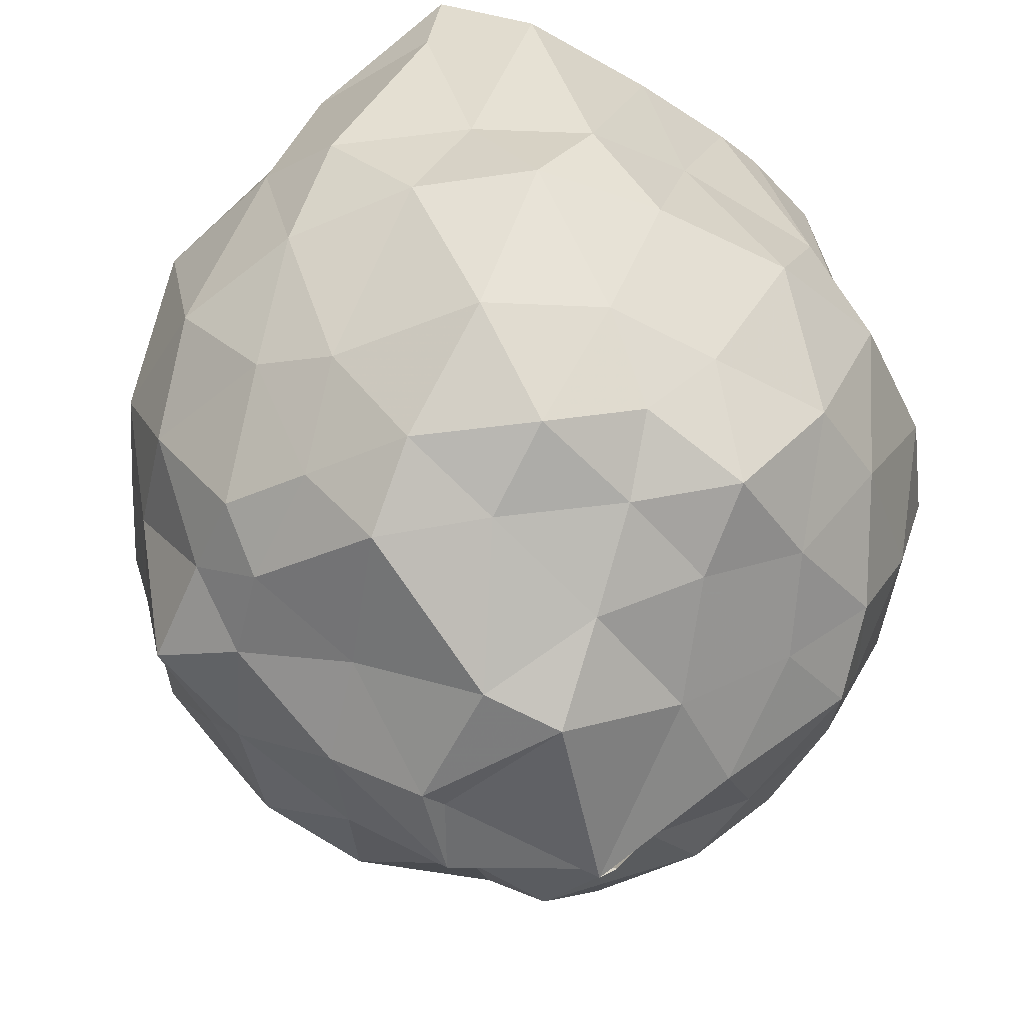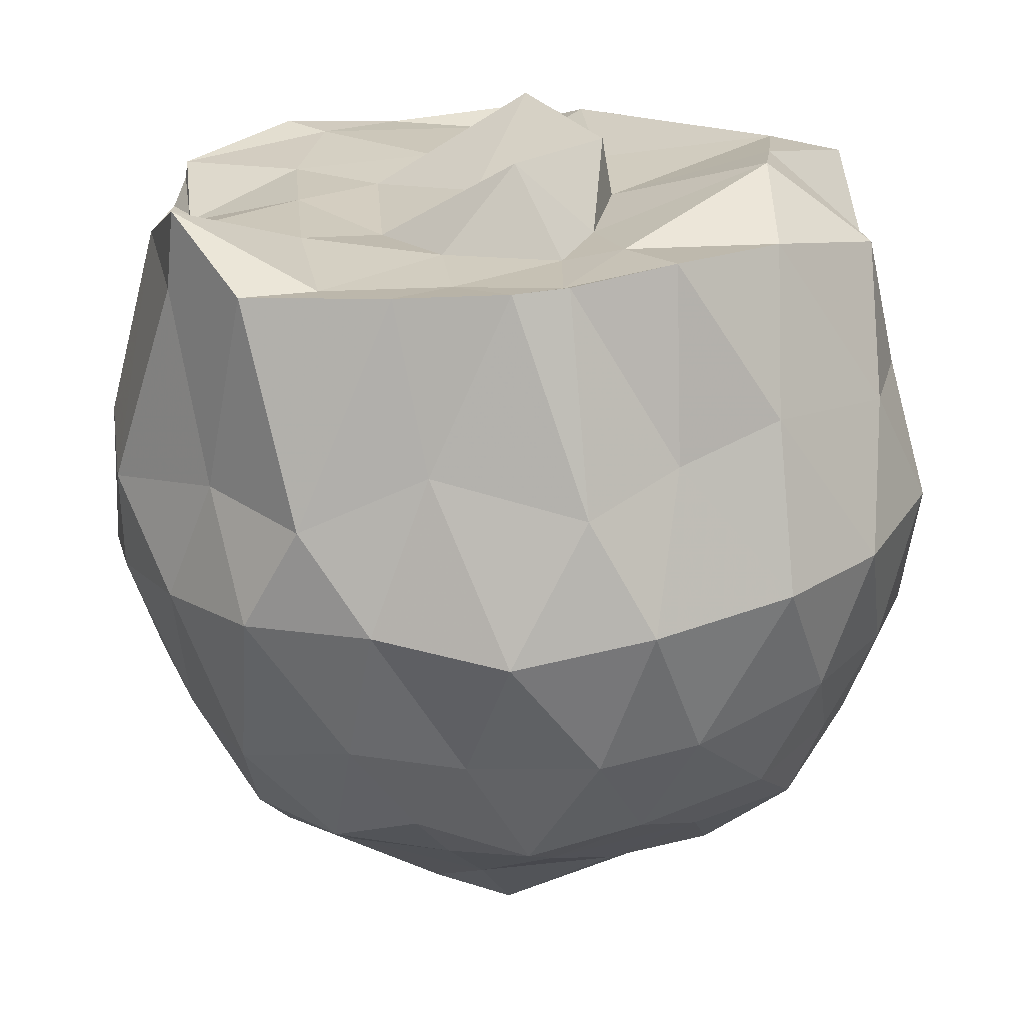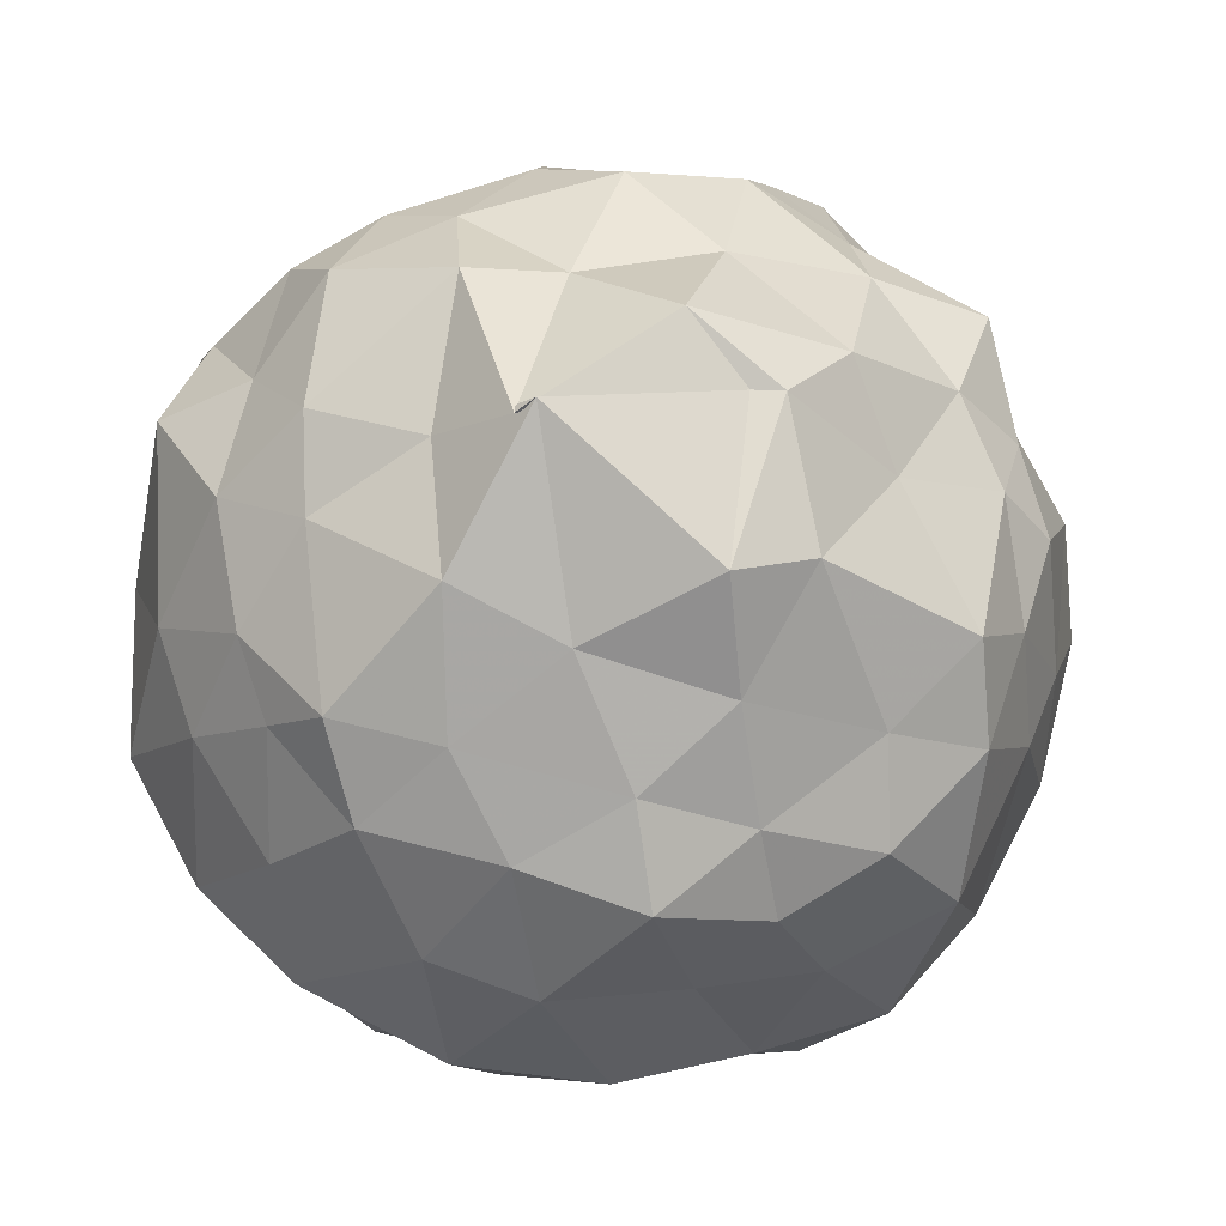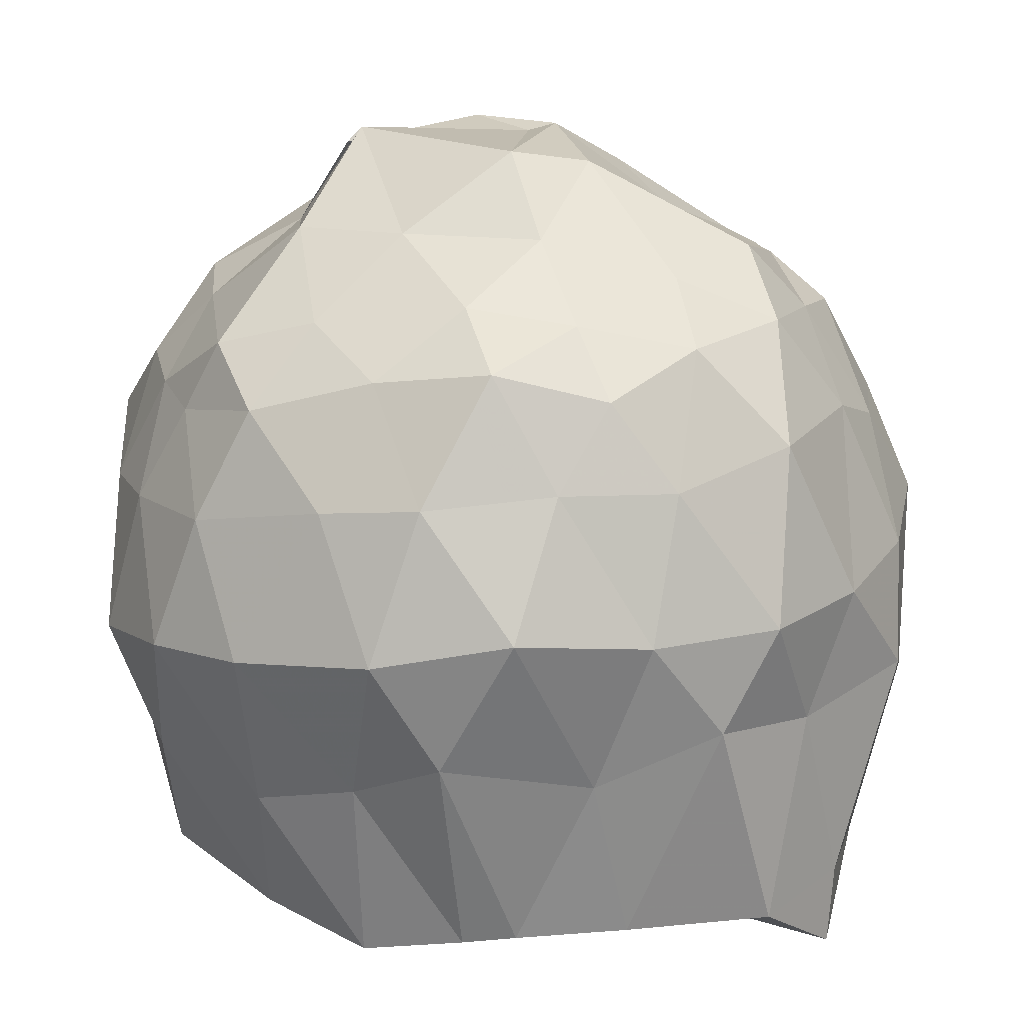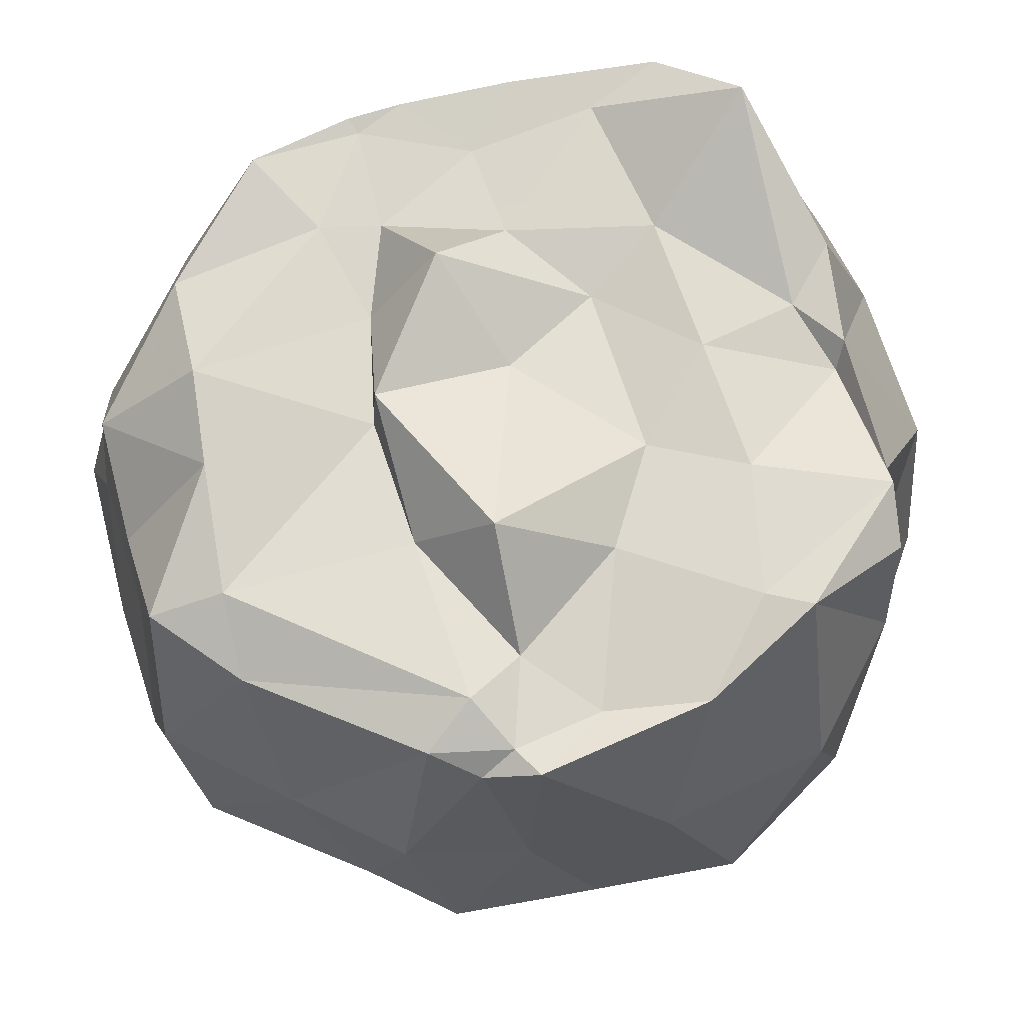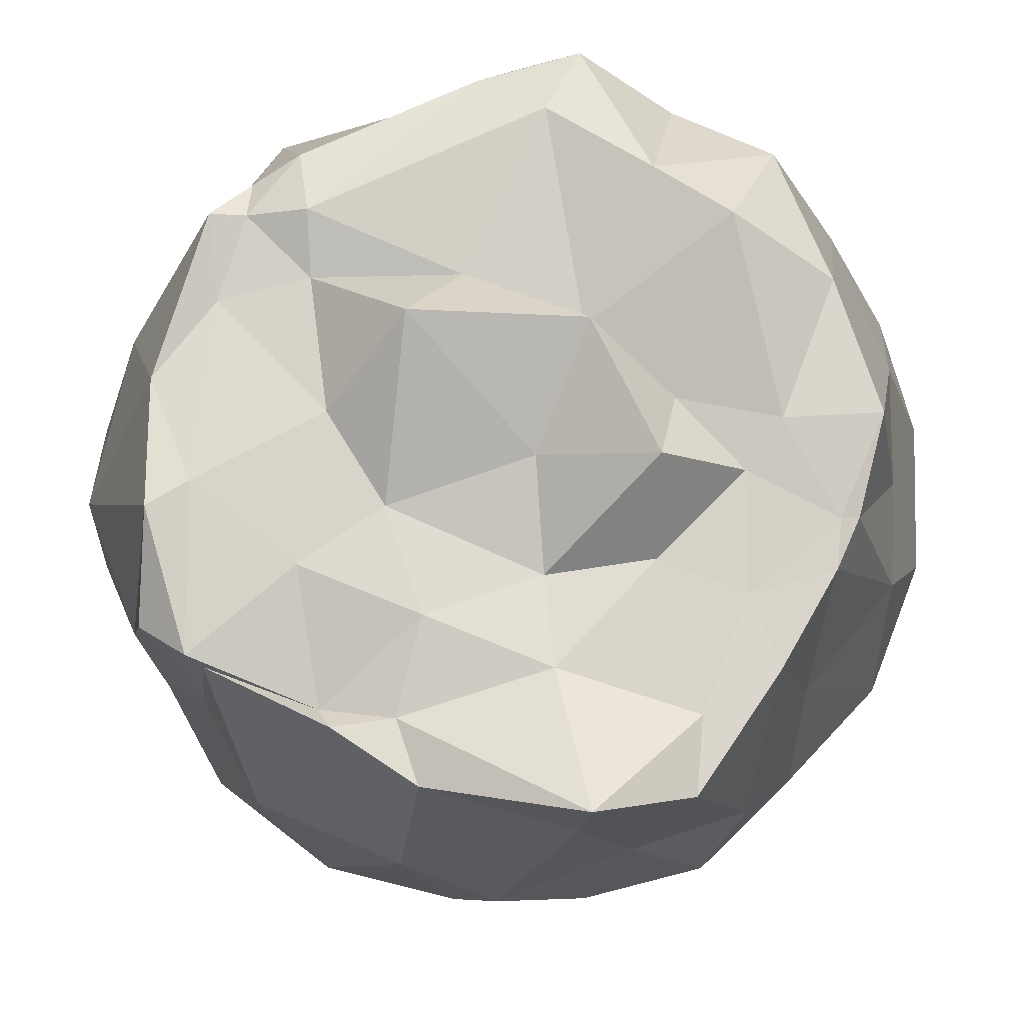
<metadata>
{"format":"obj","ext":"obj","renderer":"f3d","projection":"perspective","resolution":1024,"background":"white","views":[{"elev":-43.9,"azim":-39.2,"up":"+Z"},{"elev":-67.5,"azim":5.0,"up":"+Y"},{"elev":-21.8,"azim":172.6,"up":"+Y"},{"elev":-75.2,"azim":-174.4,"up":"+Y"},{"elev":72.2,"azim":165.7,"up":"+Z"},{"elev":78.9,"azim":-62.8,"up":"+Z"}]}
</metadata>
<code>
v -1.514 -0.09199 1.031
v -1.64 0.05604 -0.8414
v -0.5571 0.02356 0.7955
v -0.5786 0.2683 0.9571
v -0.7487 0.4599 0.9373
v -1.113 0.7368 0.9793
v -1.219 0.8107 0.9354
v -1.345 0.852 1.007
v -1.755 0.7826 1.006
v -2.03 0.6395 1.068
v -2.274 0.5353 0.9719
v -2.29 0.3566 1.009
v -2.281 0.03615 1.021
v -2.308 -0.2046 1.028
v -2.228 -0.5658 0.9899
v -2.042 -0.7684 1.016
v -1.695 -0.8106 0.9984
v -1.428 -0.8228 0.988
v -1.297 -0.8151 0.9904
v -1.053 -0.7576 1.007
v -0.8056 -0.5139 0.9586
v -0.5617 -0.2479 0.8634
v -0.5337 0.1213 0.5337
v -0.5247 0.4399 0.5243
v -0.7871 0.6669 0.532
v -1.016 0.8708 0.5949
v -1.303 0.9244 0.5319
v -1.632 0.9564 0.616
v -2.033 0.8701 0.5629
v -2.267 0.6099 0.5926
v -2.326 0.3875 0.5778
v -2.49 0.1525 0.5743
v -2.462 -0.2193 0.5855
v -2.432 -0.4612 0.499
v -2.176 -0.693 0.5408
v -1.961 -0.9017 0.4899
v -1.65 -0.8973 0.5953
v -1.298 -0.9756 0.4909
v -1.083 -0.8648 0.5611
v -0.8399 -0.7305 0.604
v -0.5792 -0.4543 0.5323
v -0.5183 -0.214 0.5387
v -0.4853 0.3134 0.2118
v -0.5782 0.5616 0.1971
v -0.9228 0.8275 0.2497
v -1.106 0.9836 0.2655
v -1.456 0.998 0.1975
v -1.807 1.015 0.1658
v -2.121 0.8294 0.2206
v -2.318 0.5429 0.1881
v -2.475 0.3097 0.1786
v -2.538 -0.03158 0.1618
v -2.465 -0.3547 0.221
v -2.315 -0.6457 0.2528
v -2.114 -0.8722 0.257
v -1.816 -0.9723 0.2447
v -1.502 -1.064 0.1794
v -1.167 -1.025 0.2117
v -0.8425 -0.8634 0.2166
v -0.6285 -0.6621 0.2156
v -0.4716 -0.3697 0.2421
v -0.4642 -0.002065 0.184
v -0.6071 0.4417 -0.12
v -0.7894 0.6512 -0.0524
v -1.042 0.8172 -0.1094
v -1.311 0.9381 -0.1063
v -1.637 0.9429 -0.08274
v -1.938 0.8684 -0.1299
v -2.167 0.6494 -0.08944
v -2.344 0.4042 -0.08281
v -2.47 0.1491 -0.07538
v -2.43 -0.2078 -0.07952
v -2.344 -0.3977 -0.1501
v -2.179 -0.7397 -0.1437
v -1.907 -0.8811 -0.09158
v -1.632 -0.9367 -0.1263
v -1.319 -0.9767 -0.1321
v -1.083 -0.8981 -0.1302
v -0.7726 -0.7002 -0.09244
v -0.605 -0.4397 -0.1019
v -0.524 -0.2057 -0.1088
v -0.5004 0.2143 -0.2117
v -0.7601 0.5358 -0.3097
v -0.9516 0.6507 -0.359
v -1.264 0.7601 -0.4033
v -1.554 0.7814 -0.3699
v -1.789 0.7961 -0.3302
v -1.944 0.642 -0.3773
v -2.227 0.4595 -0.4293
v -2.296 0.1979 -0.3613
v -2.358 -0.01018 -0.345
v -2.286 -0.2308 -0.3727
v -2.192 -0.4978 -0.3975
v -1.983 -0.7223 -0.3911
v -1.772 -0.8449 -0.3107
v -1.508 -0.8745 -0.4075
v -1.232 -0.7822 -0.3966
v -0.9306 -0.6985 -0.3418
v -0.7516 -0.4842 -0.3153
v -0.6851 -0.3072 -0.3542
v -0.6304 -0.02502 -0.3822
v -0.6933 0.2452 -0.3721
v -0.7804 -0.02519 1.049
v -0.7538 0.2712 1.009
v -1.234 0.6492 1.029
v -1.304 0.7769 0.9866
v -1.515 0.7402 0.9793
v -1.93 0.582 1.044
v -2.287 0.3996 1.04
v -2.253 0.08184 0.9664
v -2.193 -0.08551 1.005
v -2.193 -0.5767 1.176
v -1.868 -0.6976 0.9945
v -1.566 -0.6687 0.9692
v -1.314 -0.7776 0.9784
v -1.166 -0.5554 0.9899
v -0.8037 -0.241 1.079
v -1.178 -0.04757 0.9783
v -1.201 0.2581 0.9959
v -1.369 0.5719 0.9855
v -1.638 0.3857 1.007
v -1.987 0.2757 1.027
v -1.959 -0.03251 1.029
v -1.929 -0.3526 1.023
v -1.593 -0.4444 0.9796
v -1.312 -0.5337 0.9681
v -1.232 -0.3119 0.9644
v -1.191 -0.06392 1.127
v -1.375 0.3112 1.168
v -1.771 0.1628 0.9999
v -1.745 -0.2321 0.9787
v -1.405 -0.3523 1.16
v -0.8356 0.4331 -0.5141
v -1.093 0.572 -0.5182
v -1.436 0.682 -0.5536
v -1.705 0.7243 -0.4806
v -1.957 0.4882 -0.5199
v -2.134 0.2401 -0.5138
v -2.231 0.03709 -0.4724
v -2.15 -0.3167 -0.5539
v -1.959 -0.5164 -0.5233
v -1.712 -0.7083 -0.4686
v -1.459 -0.6756 -0.5306
v -1.096 -0.5826 -0.5135
v -0.8554 -0.5179 -0.4761
v -0.8066 -0.125 -0.5276
v -0.7934 0.09319 -0.5722
v -1.086 0.3561 -0.7034
v -1.308 0.3712 -0.6799
v -1.63 0.4626 -0.6415
v -1.868 0.209 -0.7251
v -1.973 -0.01319 -0.6276
v -1.781 -0.2654 -0.7898
v -1.647 -0.5095 -0.646
v -1.318 -0.4322 -0.6813
v -1.064 -0.3157 -0.7049
v -1.039 -0.003229 -0.6805
v -1.183 -0.03361 -0.8677
v -1.51 0.2113 -0.8764
v -1.709 0.05281 -0.8534
v -1.596 -0.3212 -0.838
v -1.221 -0.01292 -0.8993
f 3 23 4
f 4 23 24
f 4 24 5
f 5 24 25
f 5 25 6
f 6 25 26
f 6 26 7
f 7 26 27
f 7 27 8
f 8 27 28
f 8 28 9
f 9 28 29
f 9 29 10
f 10 29 30
f 10 30 11
f 11 30 31
f 11 31 12
f 12 31 32
f 12 32 13
f 13 32 33
f 13 33 14
f 14 33 34
f 14 34 15
f 15 34 35
f 15 35 16
f 16 35 36
f 16 36 17
f 17 36 37
f 17 37 18
f 18 37 38
f 18 38 19
f 19 38 39
f 19 39 20
f 20 39 40
f 20 40 21
f 21 40 41
f 21 41 22
f 22 41 42
f 22 42 3
f 3 42 23
f 23 43 24
f 24 43 44
f 24 44 25
f 25 44 45
f 25 45 26
f 26 45 46
f 26 46 27
f 27 46 47
f 27 47 28
f 28 47 48
f 28 48 29
f 29 48 49
f 29 49 30
f 30 49 50
f 30 50 31
f 31 50 51
f 31 51 32
f 32 51 52
f 32 52 33
f 33 52 53
f 33 53 34
f 34 53 54
f 34 54 35
f 35 54 55
f 35 55 36
f 36 55 56
f 36 56 37
f 37 56 57
f 37 57 38
f 38 57 58
f 38 58 39
f 39 58 59
f 39 59 40
f 40 59 60
f 40 60 41
f 41 60 61
f 41 61 42
f 42 61 62
f 42 62 23
f 23 62 43
f 43 63 44
f 44 63 64
f 44 64 45
f 45 64 65
f 45 65 46
f 46 65 66
f 46 66 47
f 47 66 67
f 47 67 48
f 48 67 68
f 48 68 49
f 49 68 69
f 49 69 50
f 50 69 70
f 50 70 51
f 51 70 71
f 51 71 52
f 52 71 72
f 52 72 53
f 53 72 73
f 53 73 54
f 54 73 74
f 54 74 55
f 55 74 75
f 55 75 56
f 56 75 76
f 56 76 57
f 57 76 77
f 57 77 58
f 58 77 78
f 58 78 59
f 59 78 79
f 59 79 60
f 60 79 80
f 60 80 61
f 61 80 81
f 61 81 62
f 62 81 82
f 62 82 43
f 43 82 63
f 63 83 64
f 64 83 84
f 64 84 65
f 65 84 85
f 65 85 66
f 66 85 86
f 66 86 67
f 67 86 87
f 67 87 68
f 68 87 88
f 68 88 69
f 69 88 89
f 69 89 70
f 70 89 90
f 70 90 71
f 71 90 91
f 71 91 72
f 72 91 92
f 72 92 73
f 73 92 93
f 73 93 74
f 74 93 94
f 74 94 75
f 75 94 95
f 75 95 76
f 76 95 96
f 76 96 77
f 77 96 97
f 77 97 78
f 78 97 98
f 78 98 79
f 79 98 99
f 79 99 80
f 80 99 100
f 80 100 81
f 81 100 101
f 81 101 82
f 82 101 102
f 82 102 63
f 63 102 83
f 103 104 118
f 104 119 118
f 104 105 119
f 105 120 119
f 105 106 120
f 106 107 120
f 107 121 120
f 107 108 121
f 108 122 121
f 108 109 122
f 109 110 122
f 110 123 122
f 110 111 123
f 111 124 123
f 111 112 124
f 112 113 124
f 113 125 124
f 113 114 125
f 114 126 125
f 114 115 126
f 115 116 126
f 116 127 126
f 116 117 127
f 117 118 127
f 117 103 118
f 118 119 128
f 119 129 128
f 119 120 129
f 120 121 129
f 121 130 129
f 121 122 130
f 122 123 130
f 123 131 130
f 123 124 131
f 124 125 131
f 125 132 131
f 125 126 132
f 126 127 132
f 127 128 132
f 127 118 128
f 133 148 134
f 134 148 149
f 134 149 135
f 135 149 150
f 135 150 136
f 136 150 137
f 137 150 151
f 137 151 138
f 138 151 152
f 138 152 139
f 139 152 140
f 140 152 153
f 140 153 141
f 141 153 154
f 141 154 142
f 142 154 143
f 143 154 155
f 143 155 144
f 144 155 156
f 144 156 145
f 145 156 146
f 146 156 157
f 146 157 147
f 147 157 148
f 147 148 133
f 148 158 149
f 149 158 159
f 149 159 150
f 150 159 151
f 151 159 160
f 151 160 152
f 152 160 153
f 153 160 161
f 153 161 154
f 154 161 155
f 155 161 162
f 155 162 156
f 156 162 157
f 157 162 158
f 157 158 148
f 3 4 103
f 103 4 104
f 4 5 104
f 104 5 105
f 5 6 105
f 105 6 106
f 6 7 106
f 7 8 106
f 106 8 107
f 8 9 107
f 107 9 108
f 9 10 108
f 108 10 109
f 10 11 109
f 11 12 109
f 109 12 110
f 12 13 110
f 110 13 111
f 13 14 111
f 111 14 112
f 14 15 112
f 15 16 112
f 112 16 113
f 16 17 113
f 113 17 114
f 17 18 114
f 114 18 115
f 18 19 115
f 19 20 115
f 115 20 116
f 20 21 116
f 116 21 117
f 21 22 117
f 117 22 103
f 22 3 103
f 83 133 84
f 84 133 134
f 84 134 85
f 85 134 135
f 85 135 86
f 86 135 136
f 86 136 87
f 87 136 88
f 88 136 137
f 88 137 89
f 89 137 138
f 89 138 90
f 90 138 139
f 90 139 91
f 91 139 92
f 92 139 140
f 92 140 93
f 93 140 141
f 93 141 94
f 94 141 142
f 94 142 95
f 95 142 96
f 96 142 143
f 96 143 97
f 97 143 144
f 97 144 98
f 98 144 145
f 98 145 99
f 99 145 100
f 100 145 146
f 100 146 101
f 101 146 147
f 101 147 102
f 102 147 133
f 102 133 83
f 128 129 1
f 129 130 1
f 130 131 1
f 131 132 1
f 132 128 1
f 159 158 2
f 160 159 2
f 161 160 2
f 162 161 2
f 158 162 2

</code>
